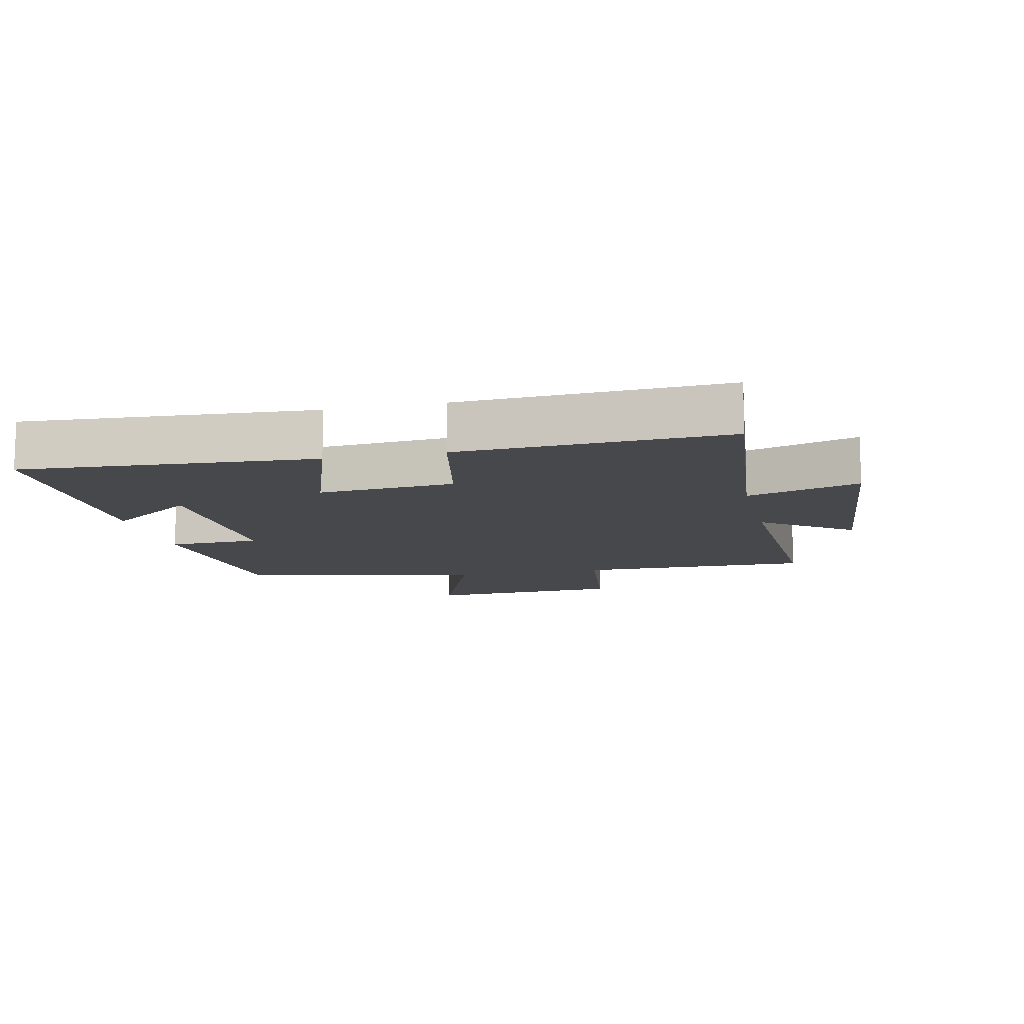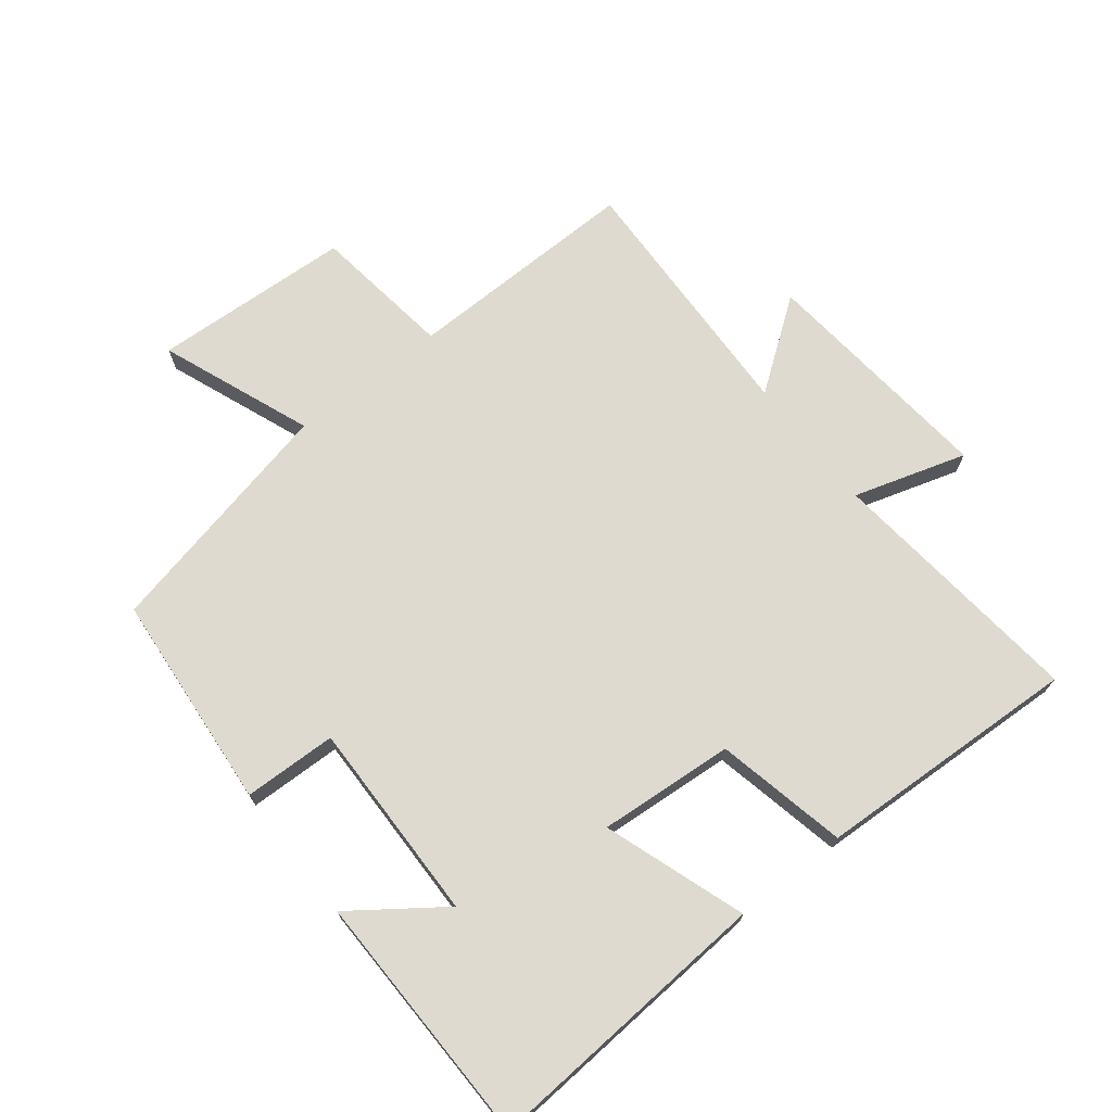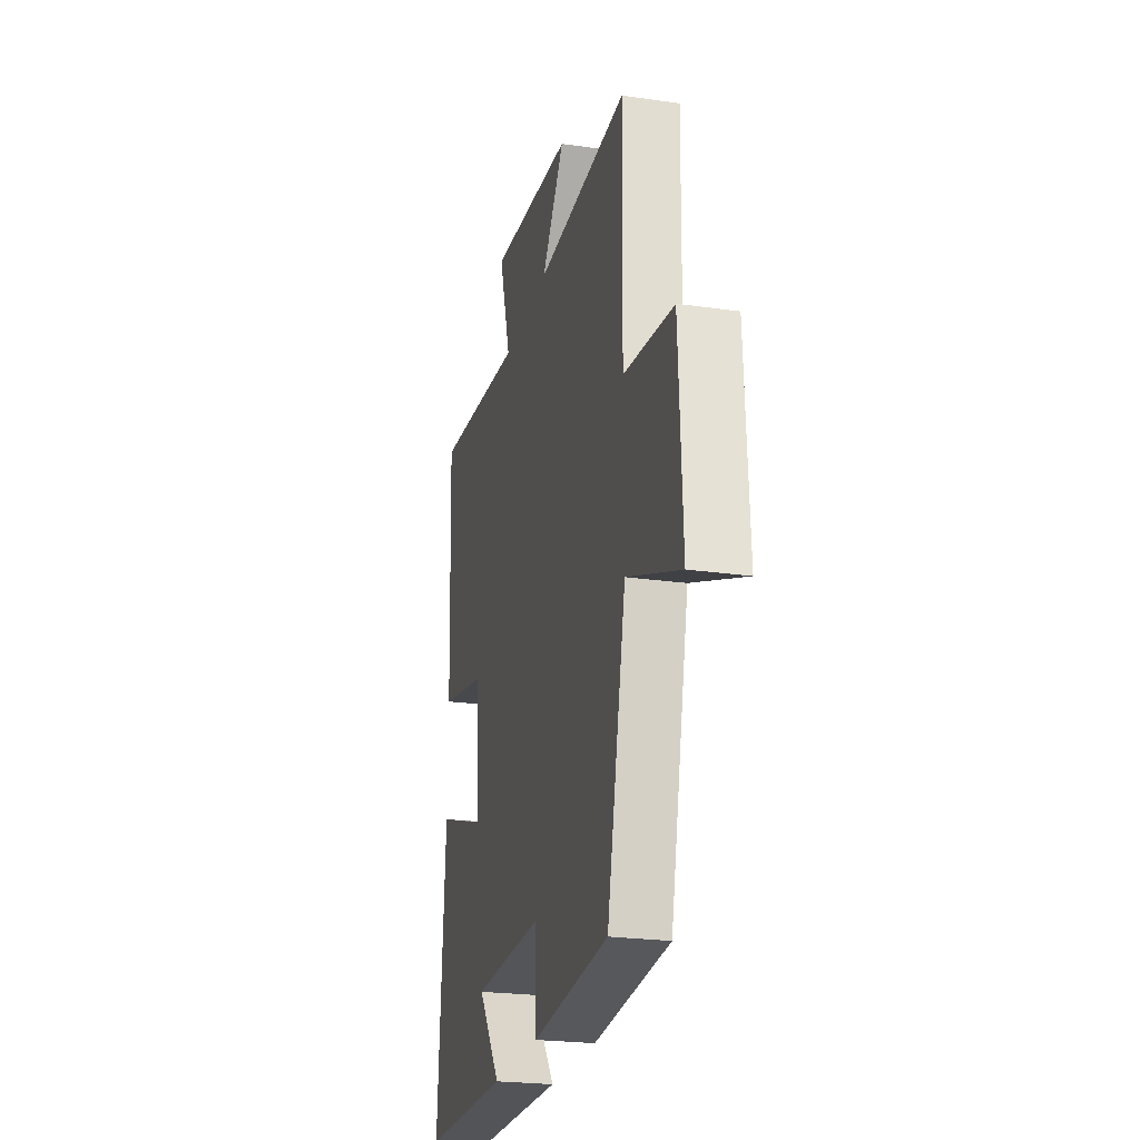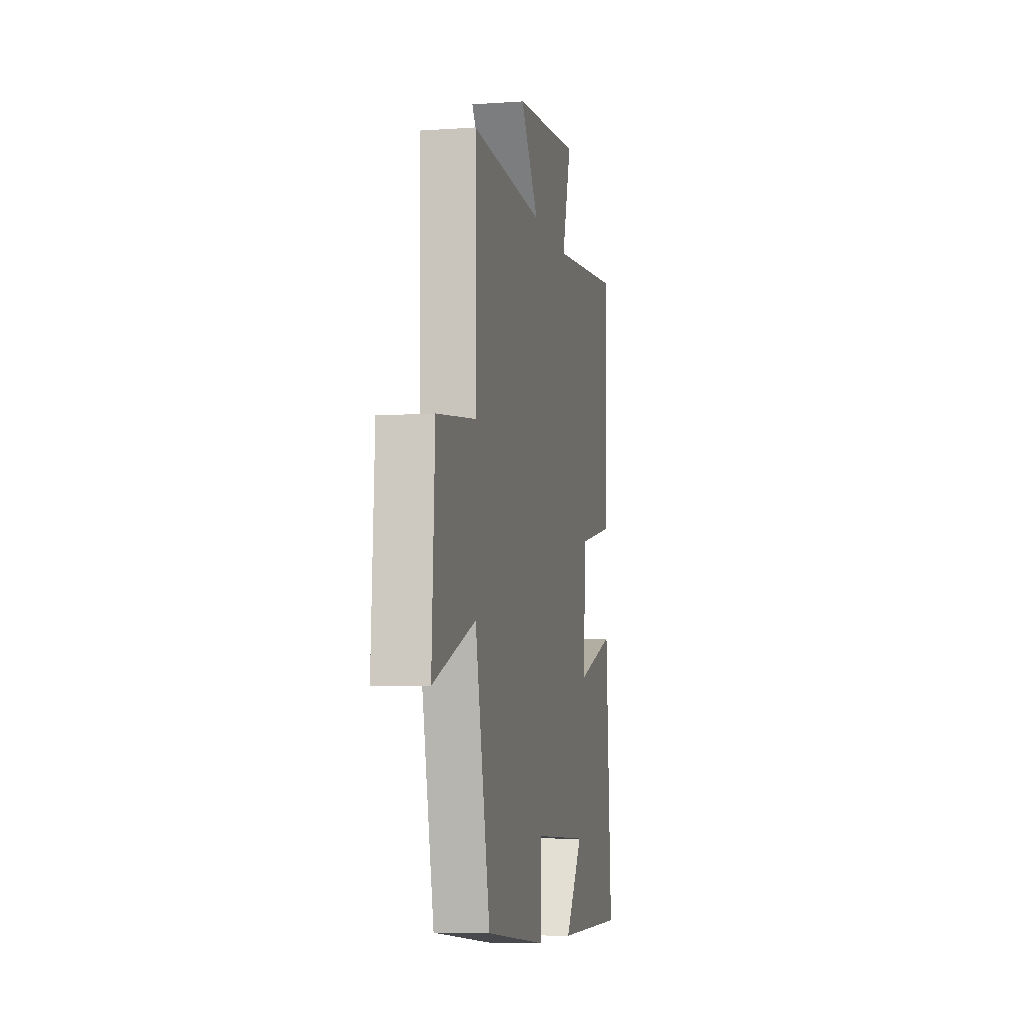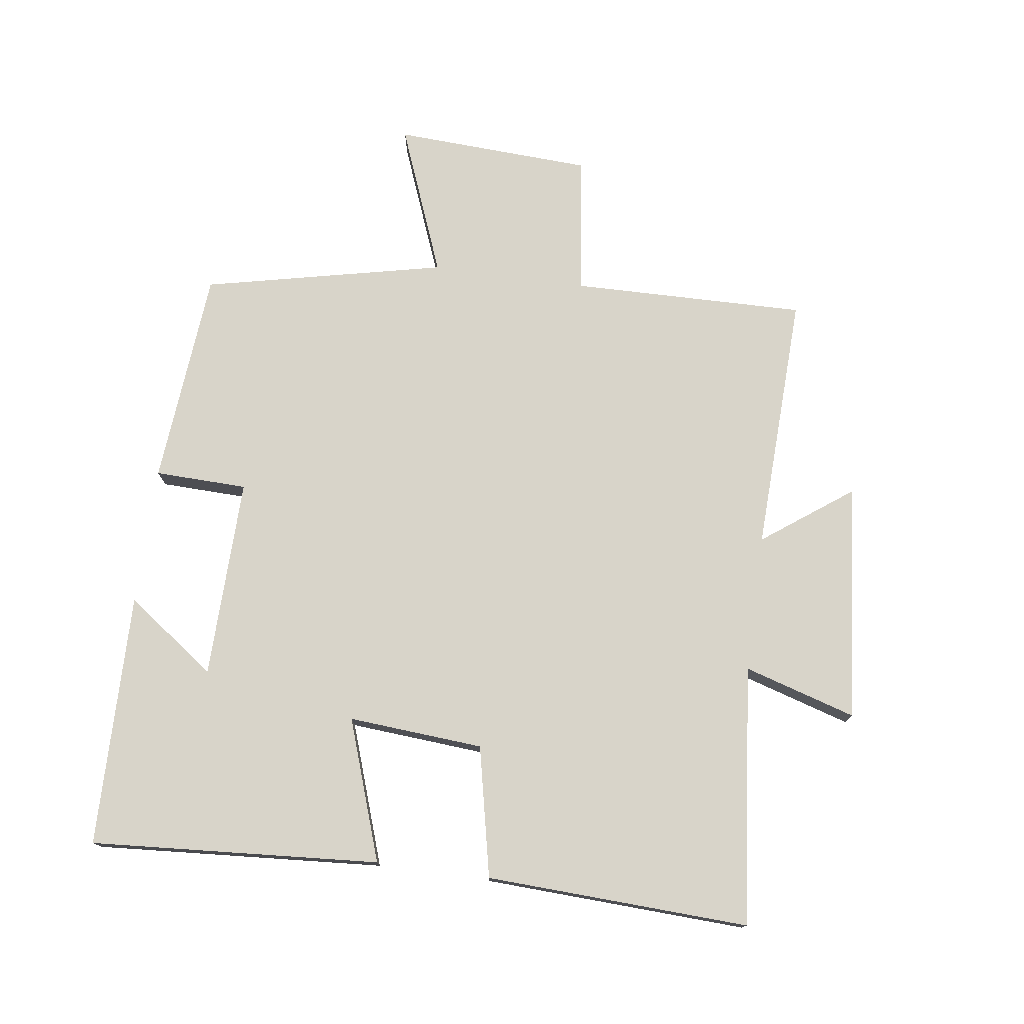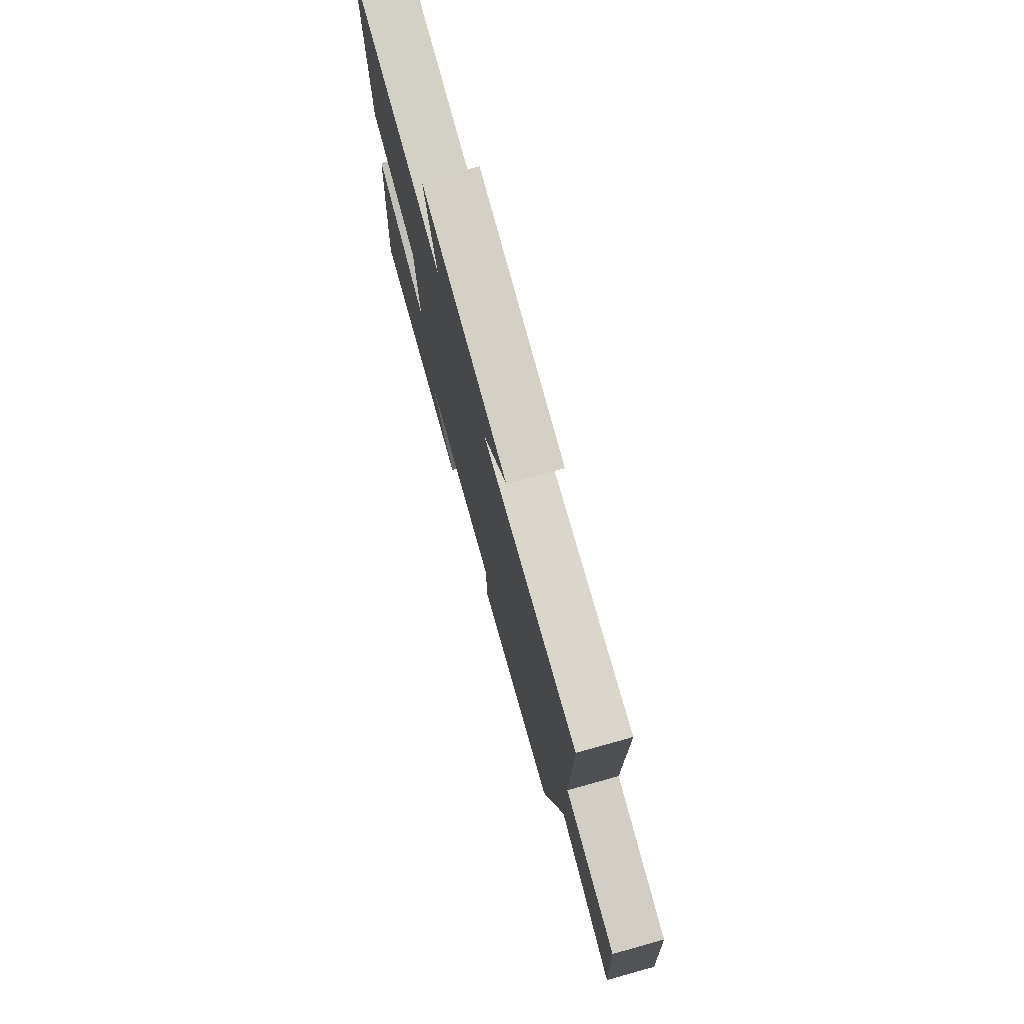
<metadata>
{"format":"obj","ext":"obj","renderer":"f3d","projection":"perspective","resolution":1024,"background":"white","views":[{"elev":-11.2,"azim":-77.1,"up":"+Y"},{"elev":71.0,"azim":-128.2,"up":"+Y"},{"elev":-23.7,"azim":76.5,"up":"+Z"},{"elev":-7.2,"azim":101.3,"up":"+Z"},{"elev":75.7,"azim":-82.2,"up":"+Y"},{"elev":75.7,"azim":74.5,"up":"+Z"}]}
</metadata>
<code>
v 0.506 0.07 0.515
v 0.5 0.07 0.151
v 0.718 0.07 0.122
v 0.734 0.07 -0.186
v 0.5 0.07 -0.095
v 0.417 0.07 -0.471
v 0.079 0.07 -0.5
v 0.075 0.07 -0.356
v -0.237 0.07 -0.362
v -0.137 0.07 -0.5
v -0.531 0.07 -0.494
v -0.5 0.07 -0.045
v -0.281 0.07 -0.12
v -0.297 0.07 0.09
v -0.5 0.07 0.133
v -0.518 0.07 0.542
v -0.114 0.07 0.5
v -0.167 0.07 0.674
v 0.203 0.07 0.638
v 0.102 0.07 0.5
v 0.506 0 0.515
v 0.5 0 0.151
v 0.718 0 0.122
v 0.734 0 -0.186
v 0.5 0 -0.095
v 0.417 0 -0.471
v 0.079 0 -0.5
v 0.075 0 -0.356
v -0.237 0 -0.362
v -0.137 0 -0.5
v -0.531 0 -0.494
v -0.5 0 -0.045
v -0.281 0 -0.12
v -0.297 0 0.09
v -0.5 0 0.133
v -0.518 0 0.542
v -0.114 0 0.5
v -0.167 0 0.674
v 0.203 0 0.638
v 0.102 0 0.5
f 17 18 19 20
f 14 15 16 17
f 13 14 17 20
f 11 12 13
f 9 10 11
f 9 11 13
f 8 9 13 20
f 5 6 7 8
f 2 3 4 5
f 2 5 8 20
f 1 2 20
f 40 39 38 37
f 37 36 35 34
f 40 37 34 33
f 33 32 31
f 31 30 29
f 33 31 29
f 40 33 29 28
f 28 27 26 25
f 25 24 23 22
f 40 28 25 22
f 40 22 21
f 1 21 22 2
f 2 22 23 3
f 3 23 24 4
f 4 24 25 5
f 5 25 26 6
f 6 26 27 7
f 7 27 28 8
f 8 28 29 9
f 9 29 30 10
f 10 30 31 11
f 11 31 32 12
f 12 32 33 13
f 13 33 34 14
f 14 34 35 15
f 15 35 36 16
f 16 36 37 17
f 17 37 38 18
f 18 38 39 19
f 19 39 40 20
f 20 40 21 1

</code>
